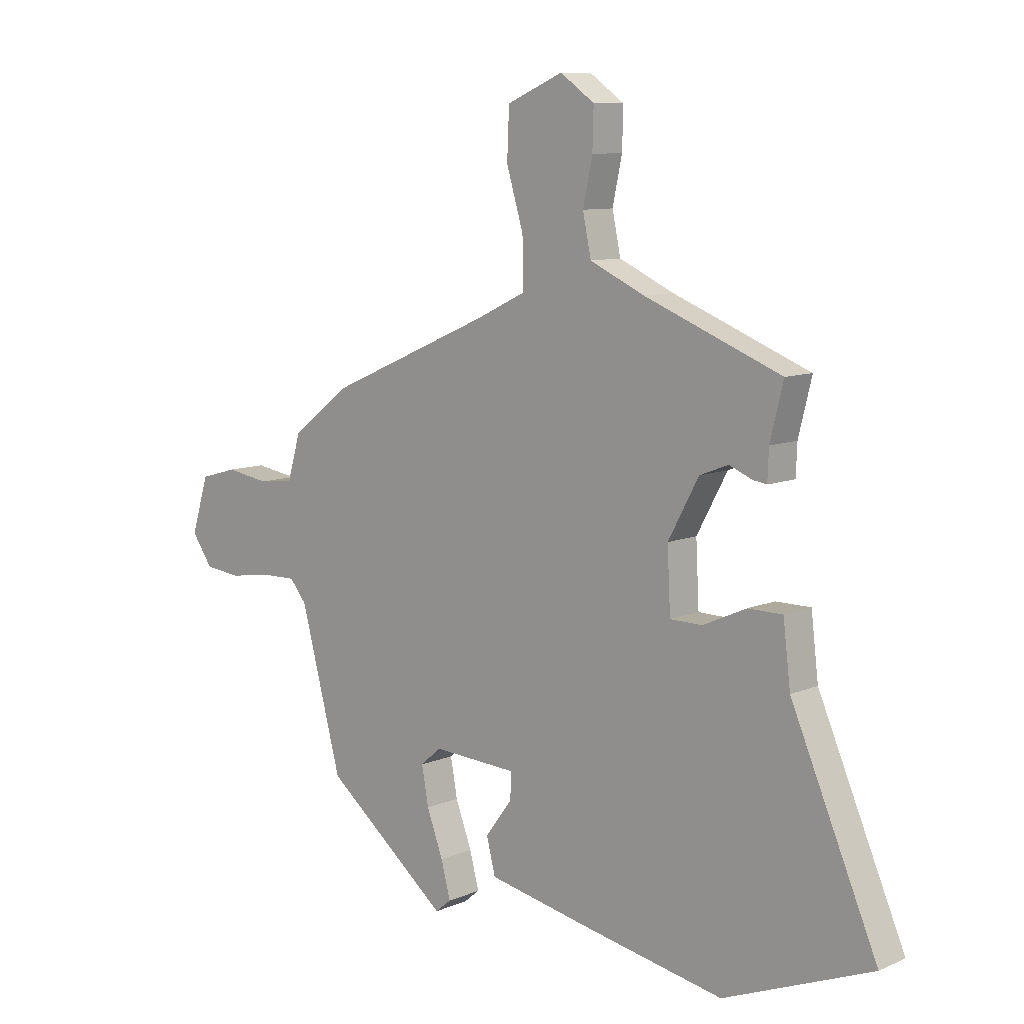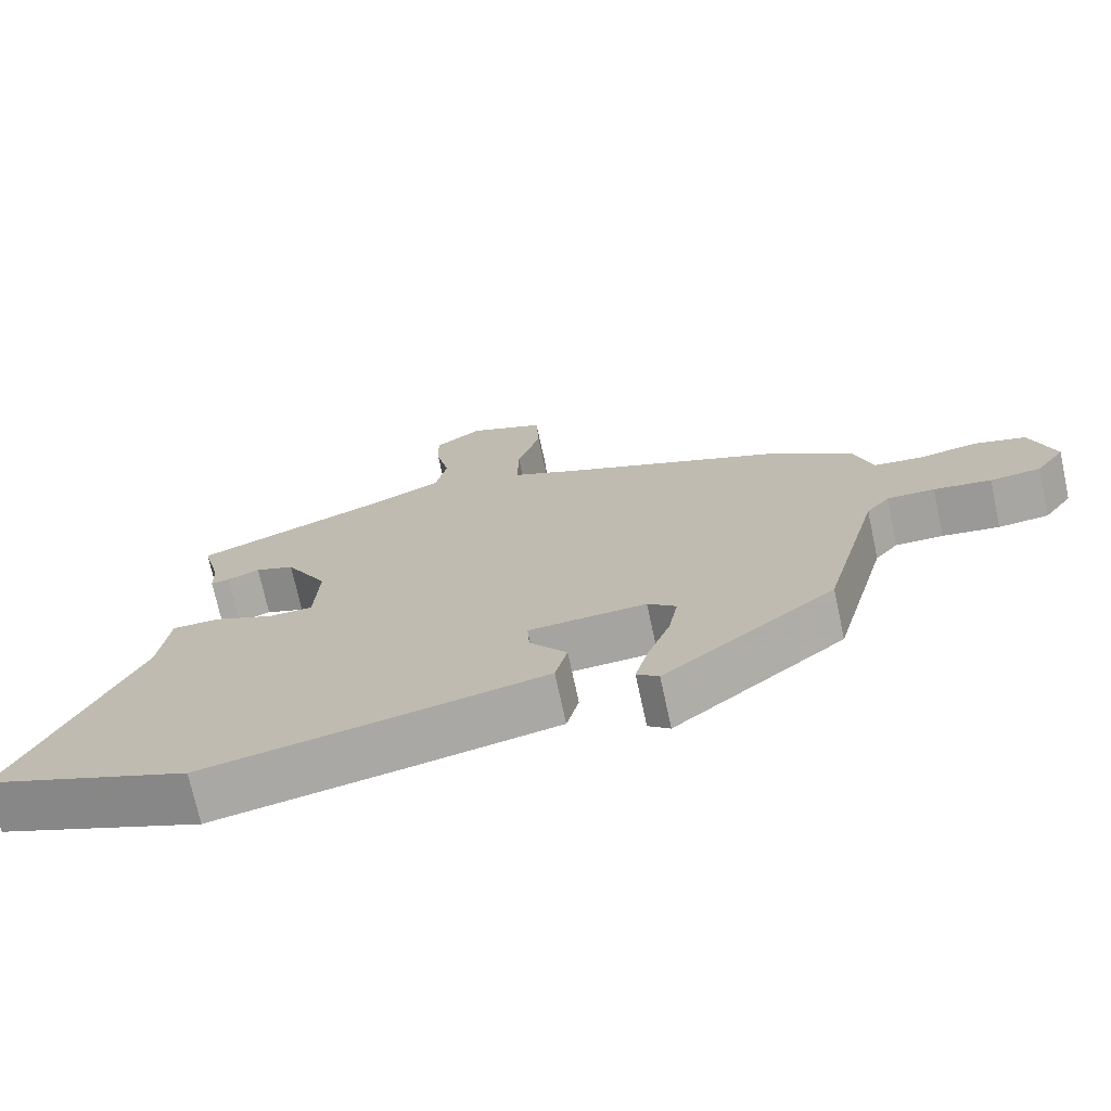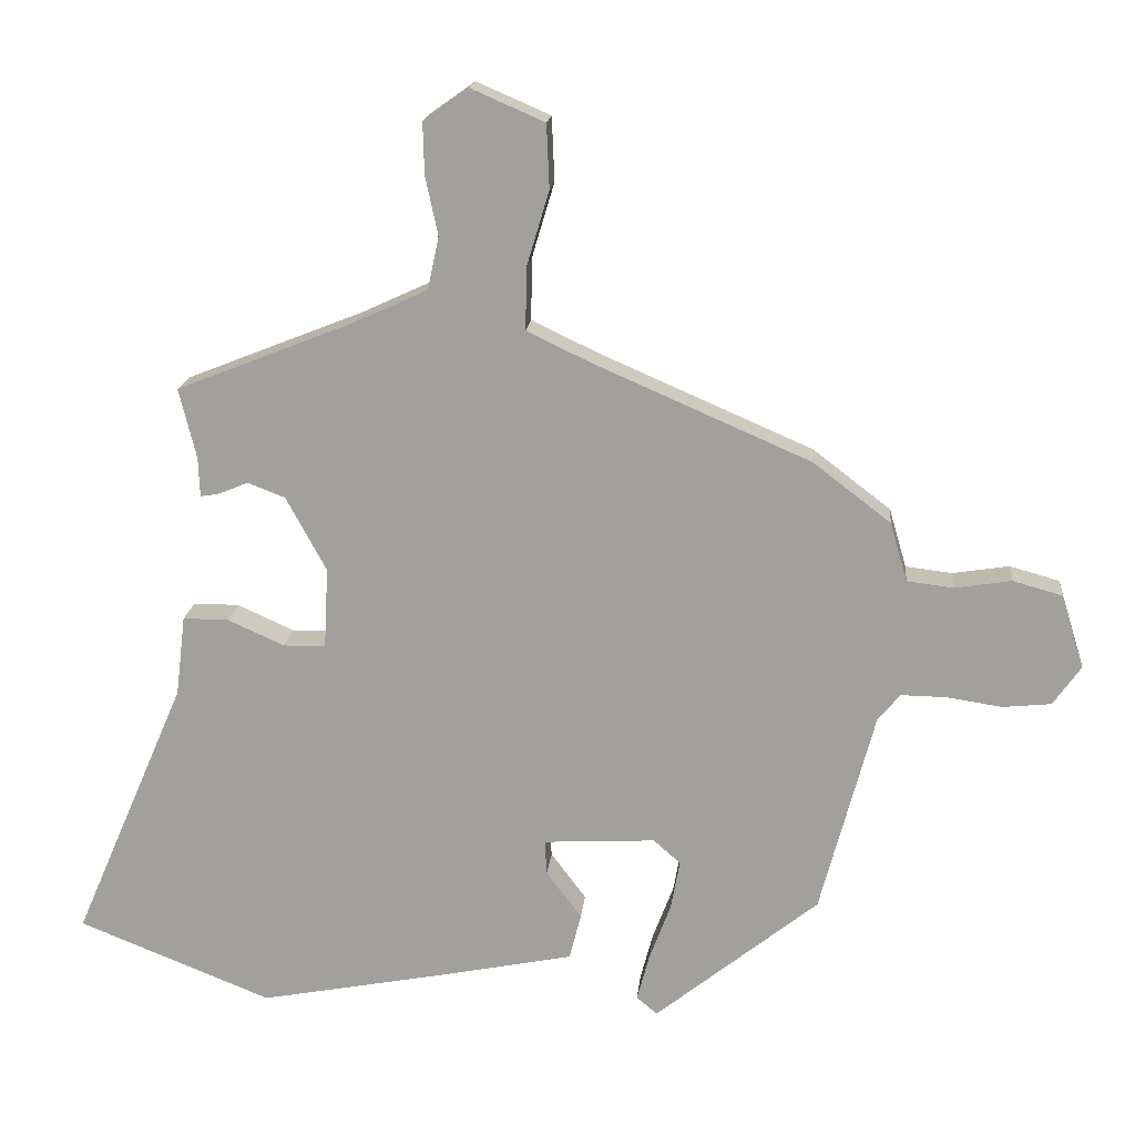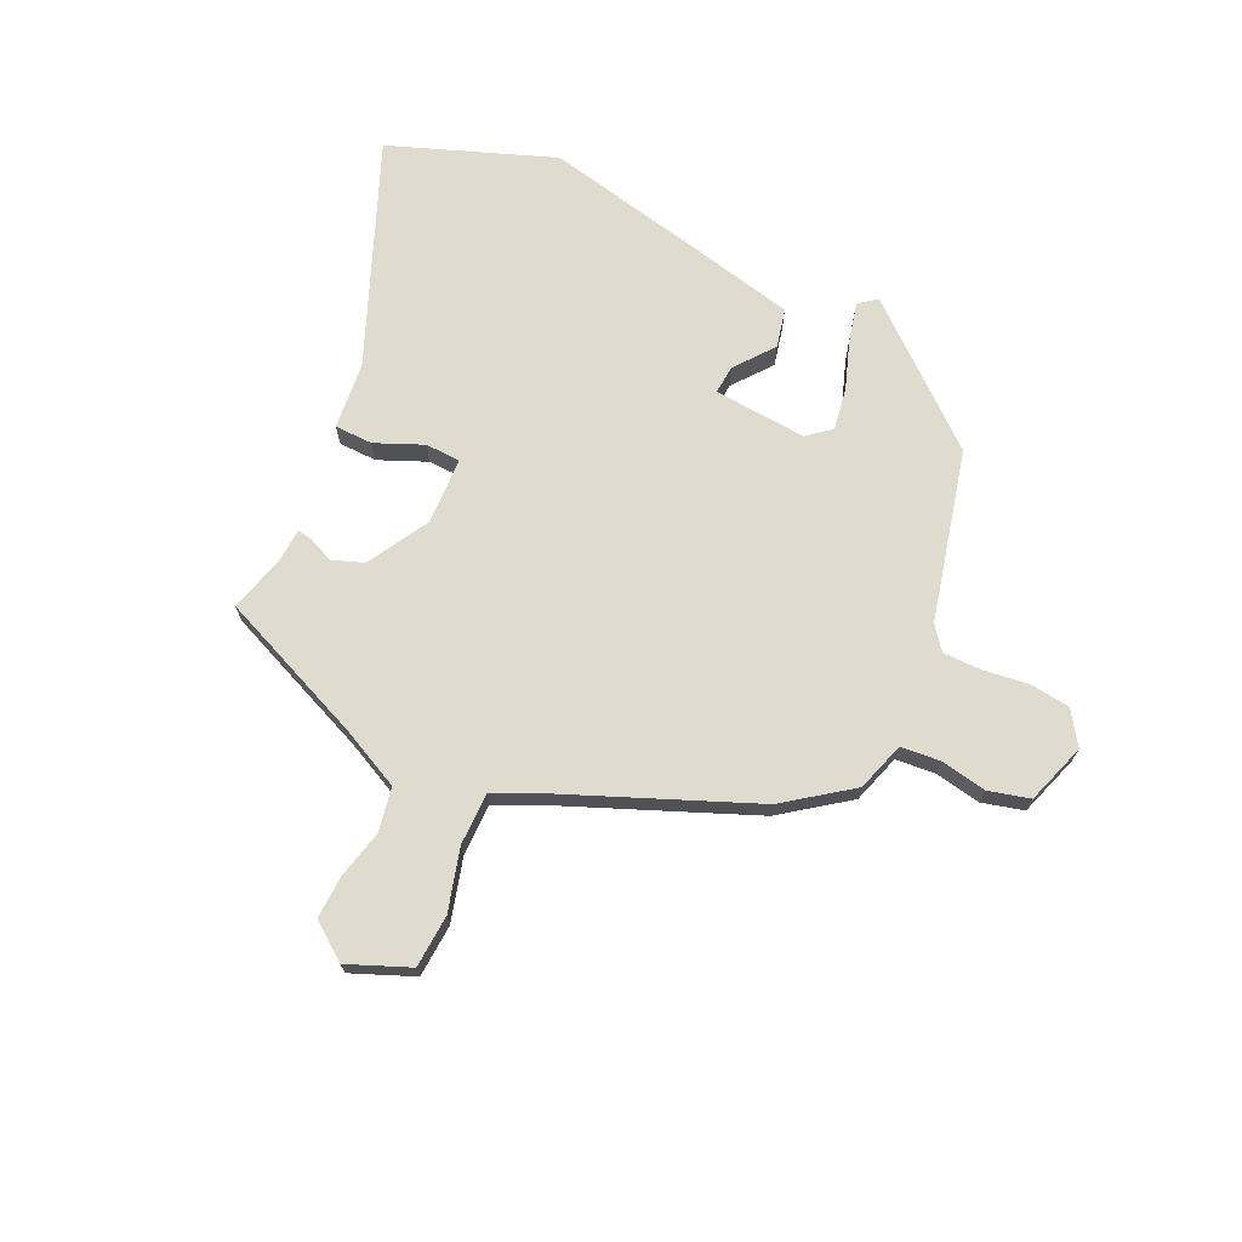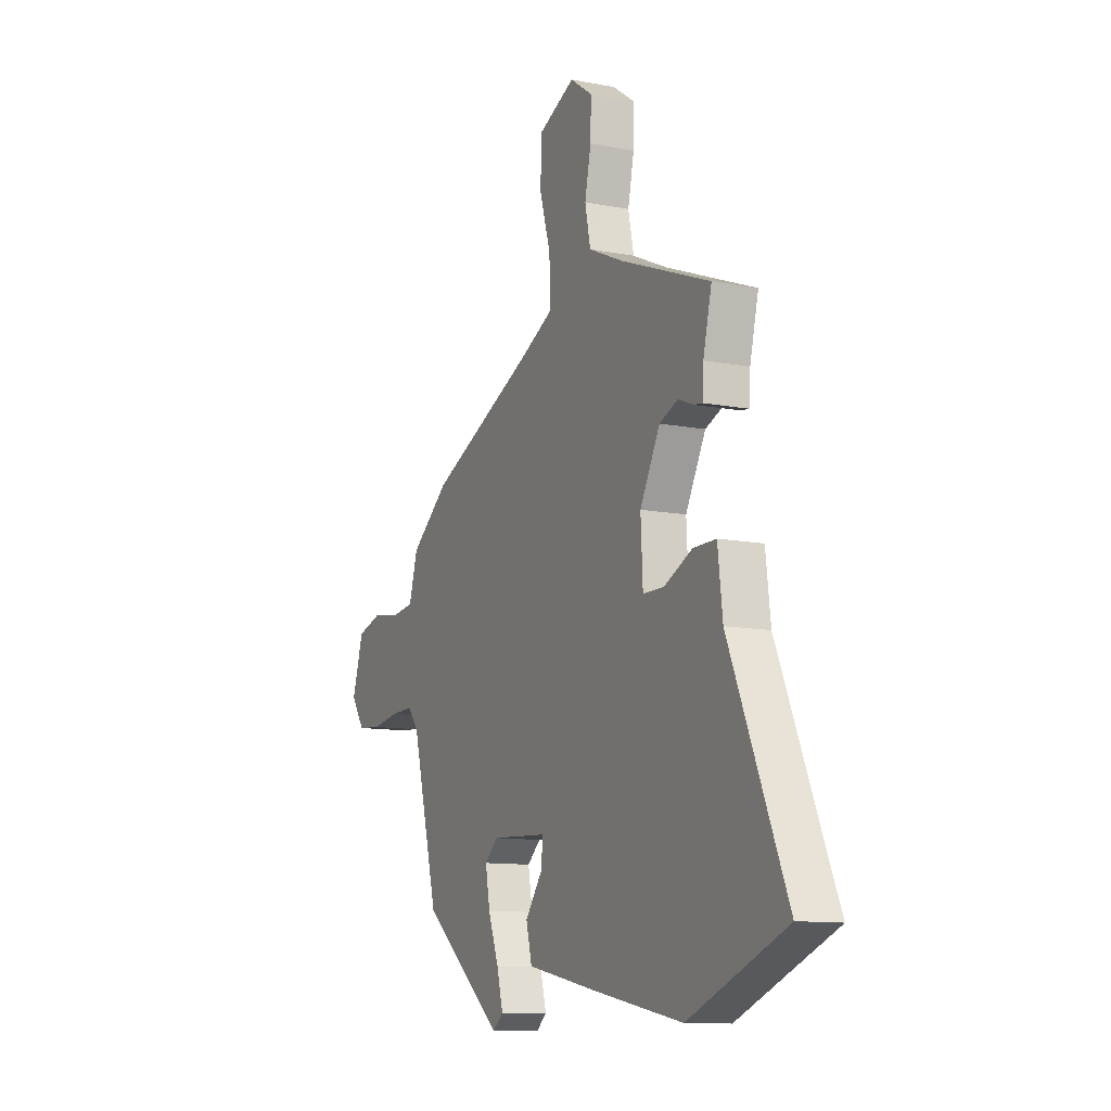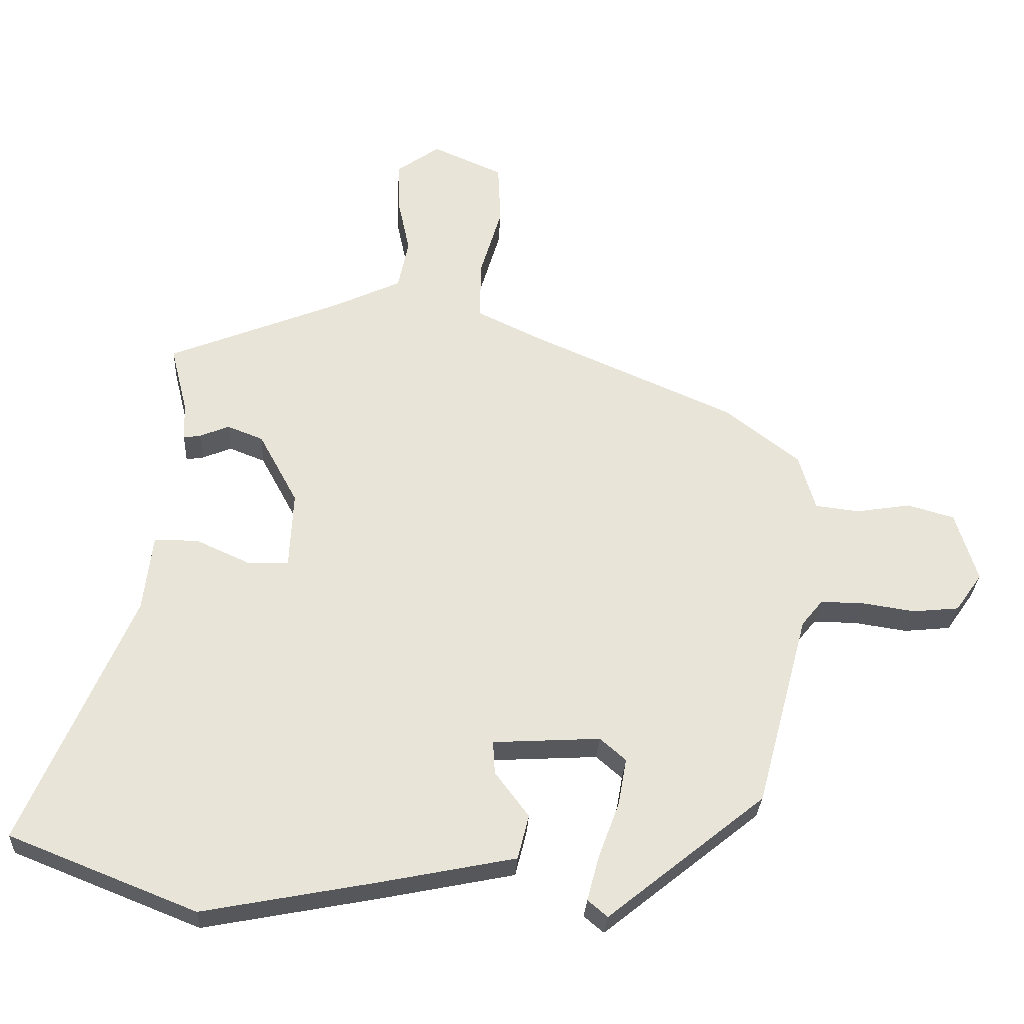
<metadata>
{"format":"obj","ext":"obj","renderer":"f3d","projection":"perspective","resolution":1024,"background":"white","views":[{"elev":9.3,"azim":-137.9,"up":"+Z"},{"elev":-72.4,"azim":12.2,"up":"+Z"},{"elev":17.4,"azim":5.6,"up":"+Z"},{"elev":70.5,"azim":26.3,"up":"+Y"},{"elev":-11.5,"azim":-115.1,"up":"+Z"},{"elev":-28.8,"azim":-2.9,"up":"+Z"}]}
</metadata>
<code>
v -0.379 0.07 -0.548
v -0.66 0.07 -0.436
v -0.496 0.07 -0.056
v -0.482 0.07 0.06
v -0.416 0.07 0.06
v -0.334 0.07 0.023
v -0.273 0.07 0.024
v -0.267 0.07 0.141
v -0.325 0.07 0.248
v -0.379 0.07 0.269
v -0.423 0.07 0.251
v -0.449 0.07 0.247
v -0.451 0.07 0.304
v -0.476 0.07 0.405
v -0.217 0.07 0.508
v -0.113 0.07 0.556
v -0.097 0.07 0.632
v -0.115 0.07 0.716
v -0.117 0.07 0.791
v -0.052 0.07 0.837
v 0.054 0.07 0.791
v 0.058 0.07 0.699
v 0.026 0.07 0.592
v 0.024 0.07 0.501
v 0.118 0.07 0.456
v 0.429 0.07 0.321
v 0.541 0.07 0.235
v 0.566 0.07 0.15
v 0.633 0.07 0.142
v 0.715 0.07 0.155
v 0.786 0.07 0.135
v 0.819 0.07 0.029
v 0.779 0.07 -0.028
v 0.709 0.07 -0.035
v 0.63 0.07 -0.023
v 0.564 0.07 -0.022
v 0.532 0.07 -0.061
v 0.454 0.07 -0.355
v 0.218 0.07 -0.545
v 0.188 0.07 -0.52
v 0.206 0.07 -0.452
v 0.237 0.07 -0.369
v 0.25 0.07 -0.297
v 0.211 0.07 -0.263
v 0.049 0.07 -0.272
v 0.052 0.07 -0.322
v 0.103 0.07 -0.39
v 0.086 0.07 -0.457
v -0.117 0.07 -0.498
v -0.379 0 -0.548
v -0.66 0 -0.436
v -0.496 0 -0.056
v -0.482 0 0.06
v -0.416 0 0.06
v -0.334 0 0.023
v -0.273 0 0.024
v -0.267 0 0.141
v -0.325 0 0.248
v -0.379 0 0.269
v -0.423 0 0.251
v -0.449 0 0.247
v -0.451 0 0.304
v -0.476 0 0.405
v -0.217 0 0.508
v -0.113 0 0.556
v -0.097 0 0.632
v -0.115 0 0.716
v -0.117 0 0.791
v -0.052 0 0.837
v 0.054 0 0.791
v 0.058 0 0.699
v 0.026 0 0.592
v 0.024 0 0.501
v 0.118 0 0.456
v 0.429 0 0.321
v 0.541 0 0.235
v 0.566 0 0.15
v 0.633 0 0.142
v 0.715 0 0.155
v 0.786 0 0.135
v 0.819 0 0.029
v 0.779 0 -0.028
v 0.709 0 -0.035
v 0.63 0 -0.023
v 0.564 0 -0.022
v 0.532 0 -0.061
v 0.454 0 -0.355
v 0.218 0 -0.545
v 0.188 0 -0.52
v 0.206 0 -0.452
v 0.237 0 -0.369
v 0.25 0 -0.297
v 0.211 0 -0.263
v 0.049 0 -0.272
v 0.052 0 -0.322
v 0.103 0 -0.39
v 0.086 0 -0.457
v -0.117 0 -0.498
f 1 2 3
f 49 1 3
f 48 49 3
f 47 48 3
f 46 47 3
f 4 5 6
f 3 4 6
f 46 3 6
f 45 46 6
f 44 45 6 7
f 40 41 42
f 39 40 42
f 38 39 42
f 37 38 42
f 36 37 42 43
f 33 34 35
f 32 33 35
f 31 32 35
f 30 31 35
f 29 30 35
f 28 29 35 36
f 36 43 44
f 28 36 44
f 27 28 44
f 26 27 44
f 25 26 44
f 21 22 23
f 20 21 23
f 19 20 23
f 18 19 23
f 17 18 23
f 16 17 23 24
f 44 7 8
f 25 44 8
f 24 25 8
f 16 24 8
f 15 16 8
f 10 11 12 13
f 13 14 15
f 10 13 15
f 9 10 15
f 8 9 15
f 52 51 50
f 52 50 98
f 52 98 97
f 52 97 96
f 52 96 95
f 55 54 53
f 55 53 52
f 55 52 95
f 55 95 94
f 56 55 94 93
f 91 90 89
f 91 89 88
f 91 88 87
f 91 87 86
f 92 91 86 85
f 84 83 82
f 84 82 81
f 84 81 80
f 84 80 79
f 84 79 78
f 85 84 78 77
f 93 92 85
f 93 85 77
f 93 77 76
f 93 76 75
f 93 75 74
f 72 71 70
f 72 70 69
f 72 69 68
f 72 68 67
f 72 67 66
f 73 72 66 65
f 57 56 93
f 57 93 74
f 57 74 73
f 57 73 65
f 57 65 64
f 62 61 60 59
f 64 63 62
f 64 62 59
f 64 59 58
f 64 58 57
f 1 50 51 2
f 2 51 52 3
f 3 52 53 4
f 4 53 54 5
f 5 54 55 6
f 6 55 56 7
f 7 56 57 8
f 8 57 58 9
f 9 58 59 10
f 10 59 60 11
f 11 60 61 12
f 12 61 62 13
f 13 62 63 14
f 14 63 64 15
f 15 64 65 16
f 16 65 66 17
f 17 66 67 18
f 18 67 68 19
f 19 68 69 20
f 20 69 70 21
f 21 70 71 22
f 22 71 72 23
f 23 72 73 24
f 24 73 74 25
f 25 74 75 26
f 26 75 76 27
f 27 76 77 28
f 28 77 78 29
f 29 78 79 30
f 30 79 80 31
f 31 80 81 32
f 32 81 82 33
f 33 82 83 34
f 34 83 84 35
f 35 84 85 36
f 36 85 86 37
f 37 86 87 38
f 38 87 88 39
f 39 88 89 40
f 40 89 90 41
f 41 90 91 42
f 42 91 92 43
f 43 92 93 44
f 44 93 94 45
f 45 94 95 46
f 46 95 96 47
f 47 96 97 48
f 48 97 98 49
f 49 98 50 1

</code>
